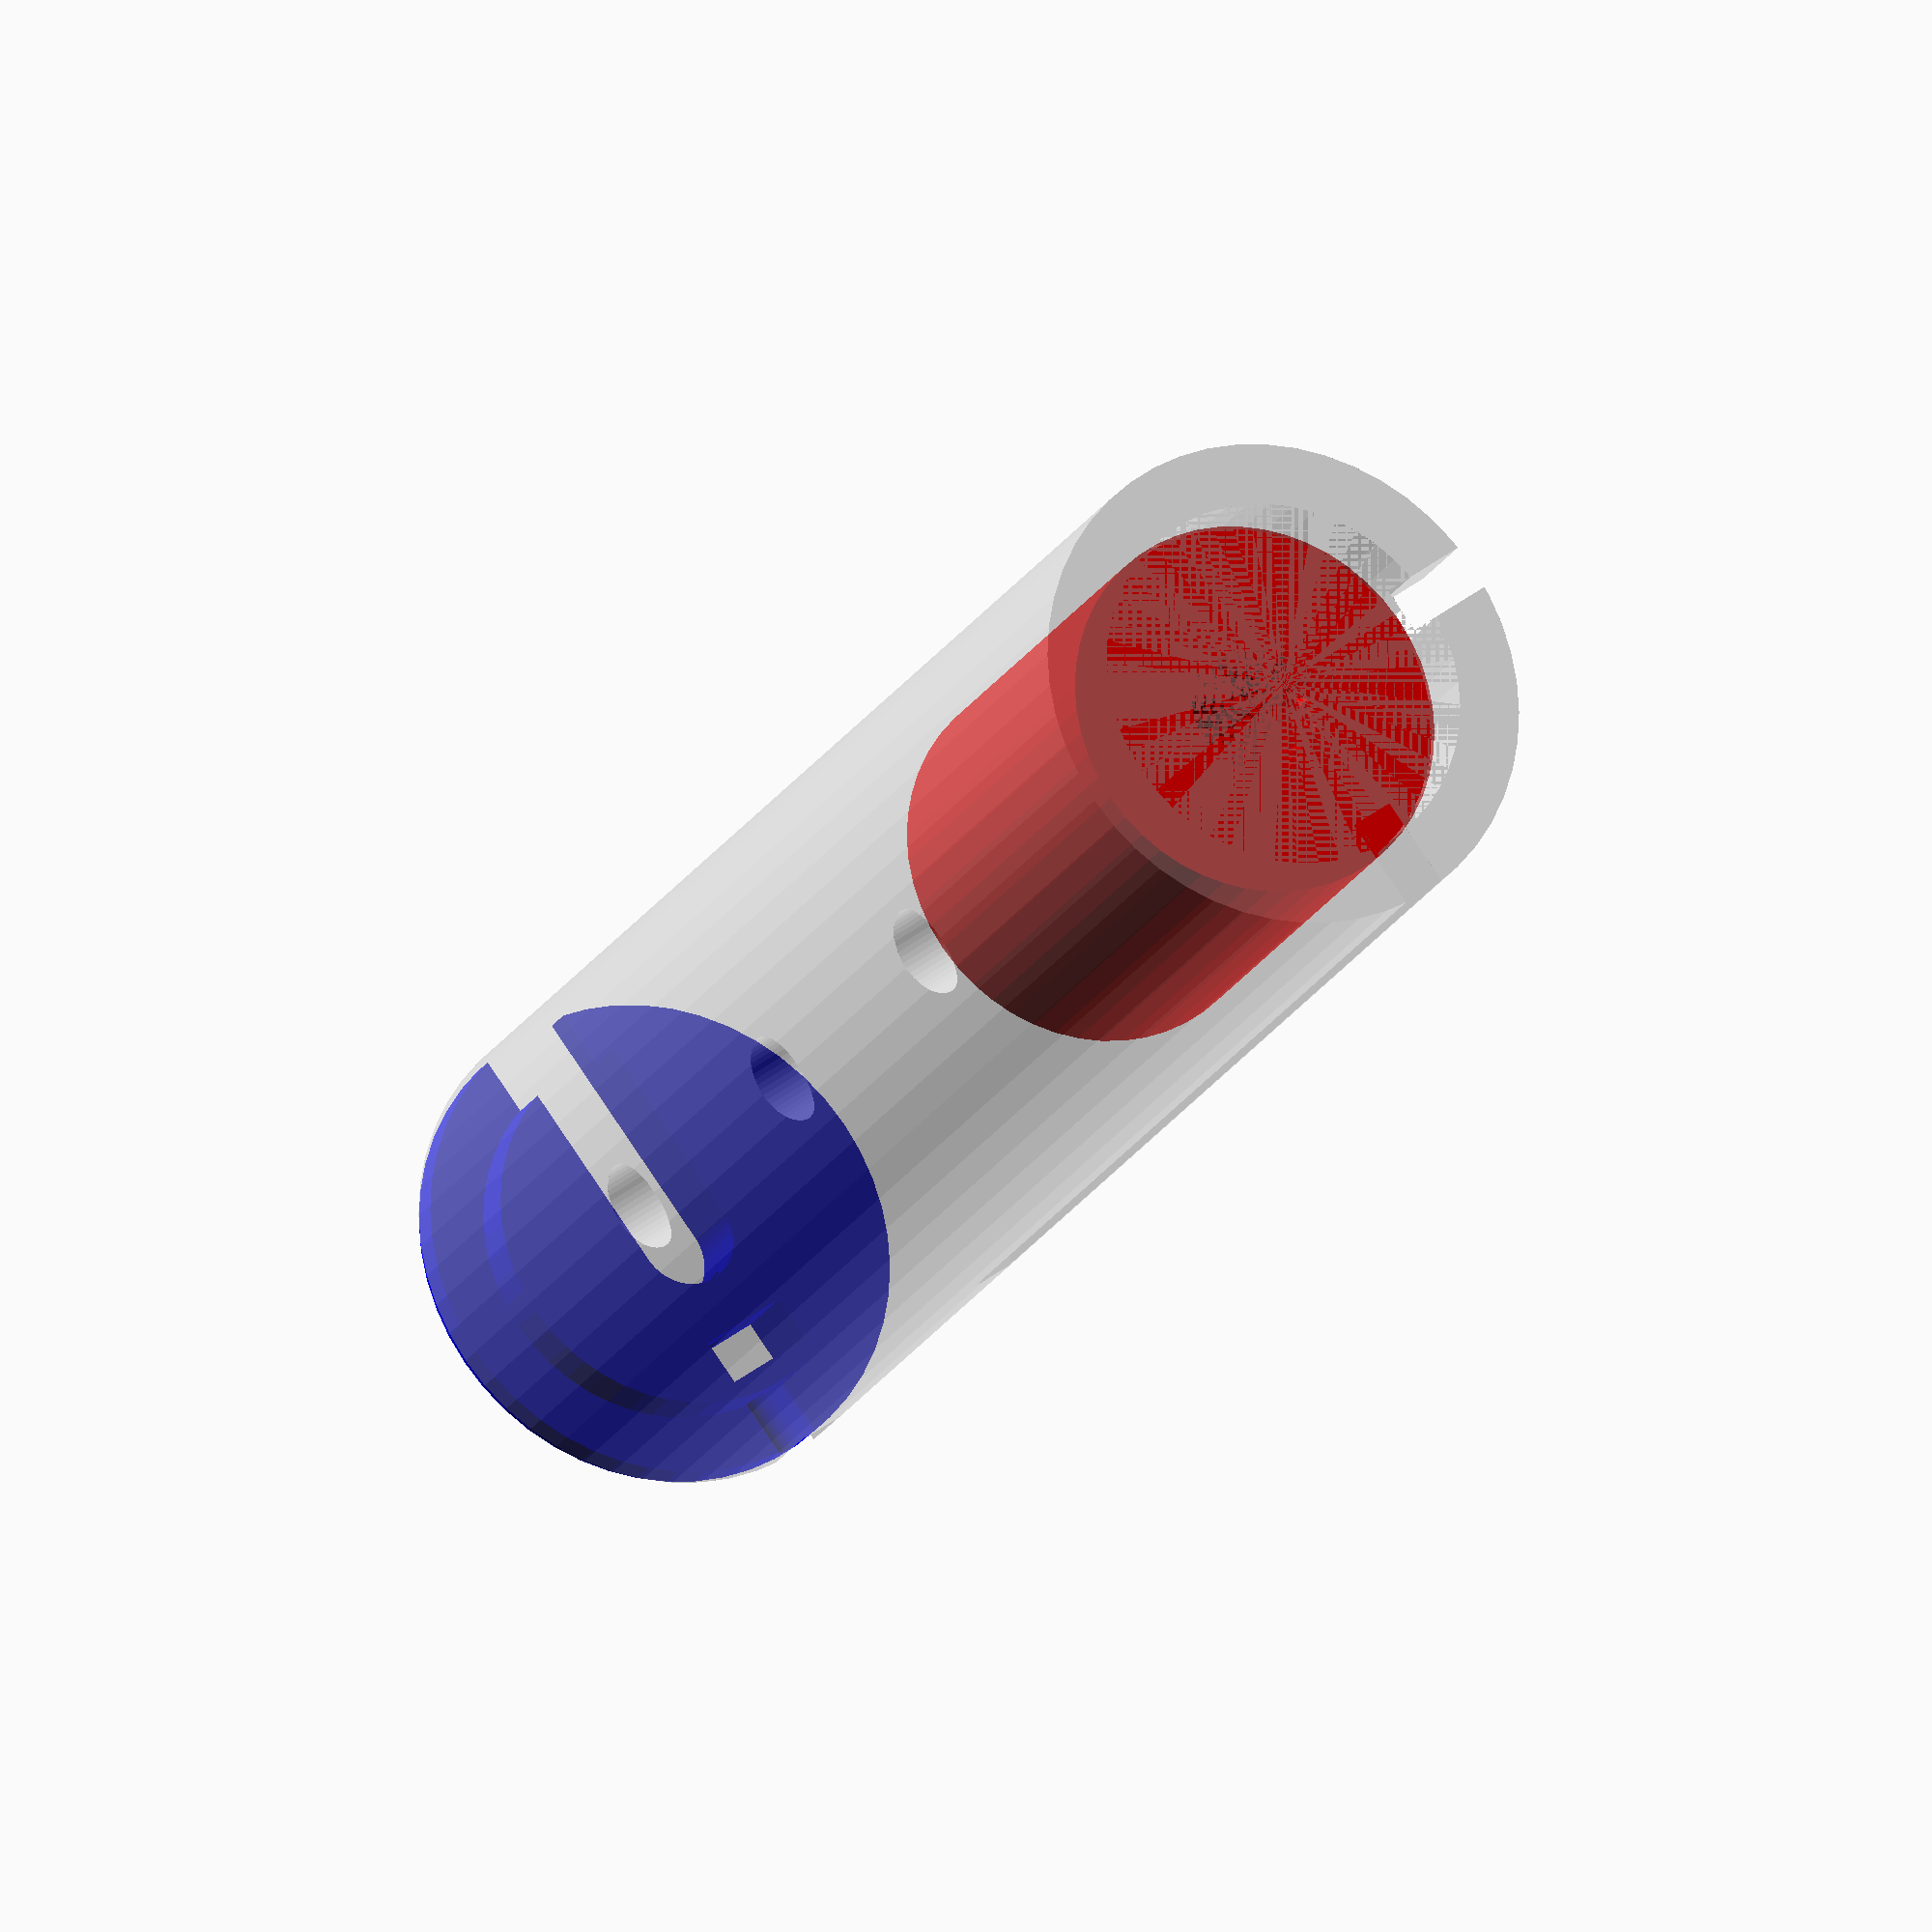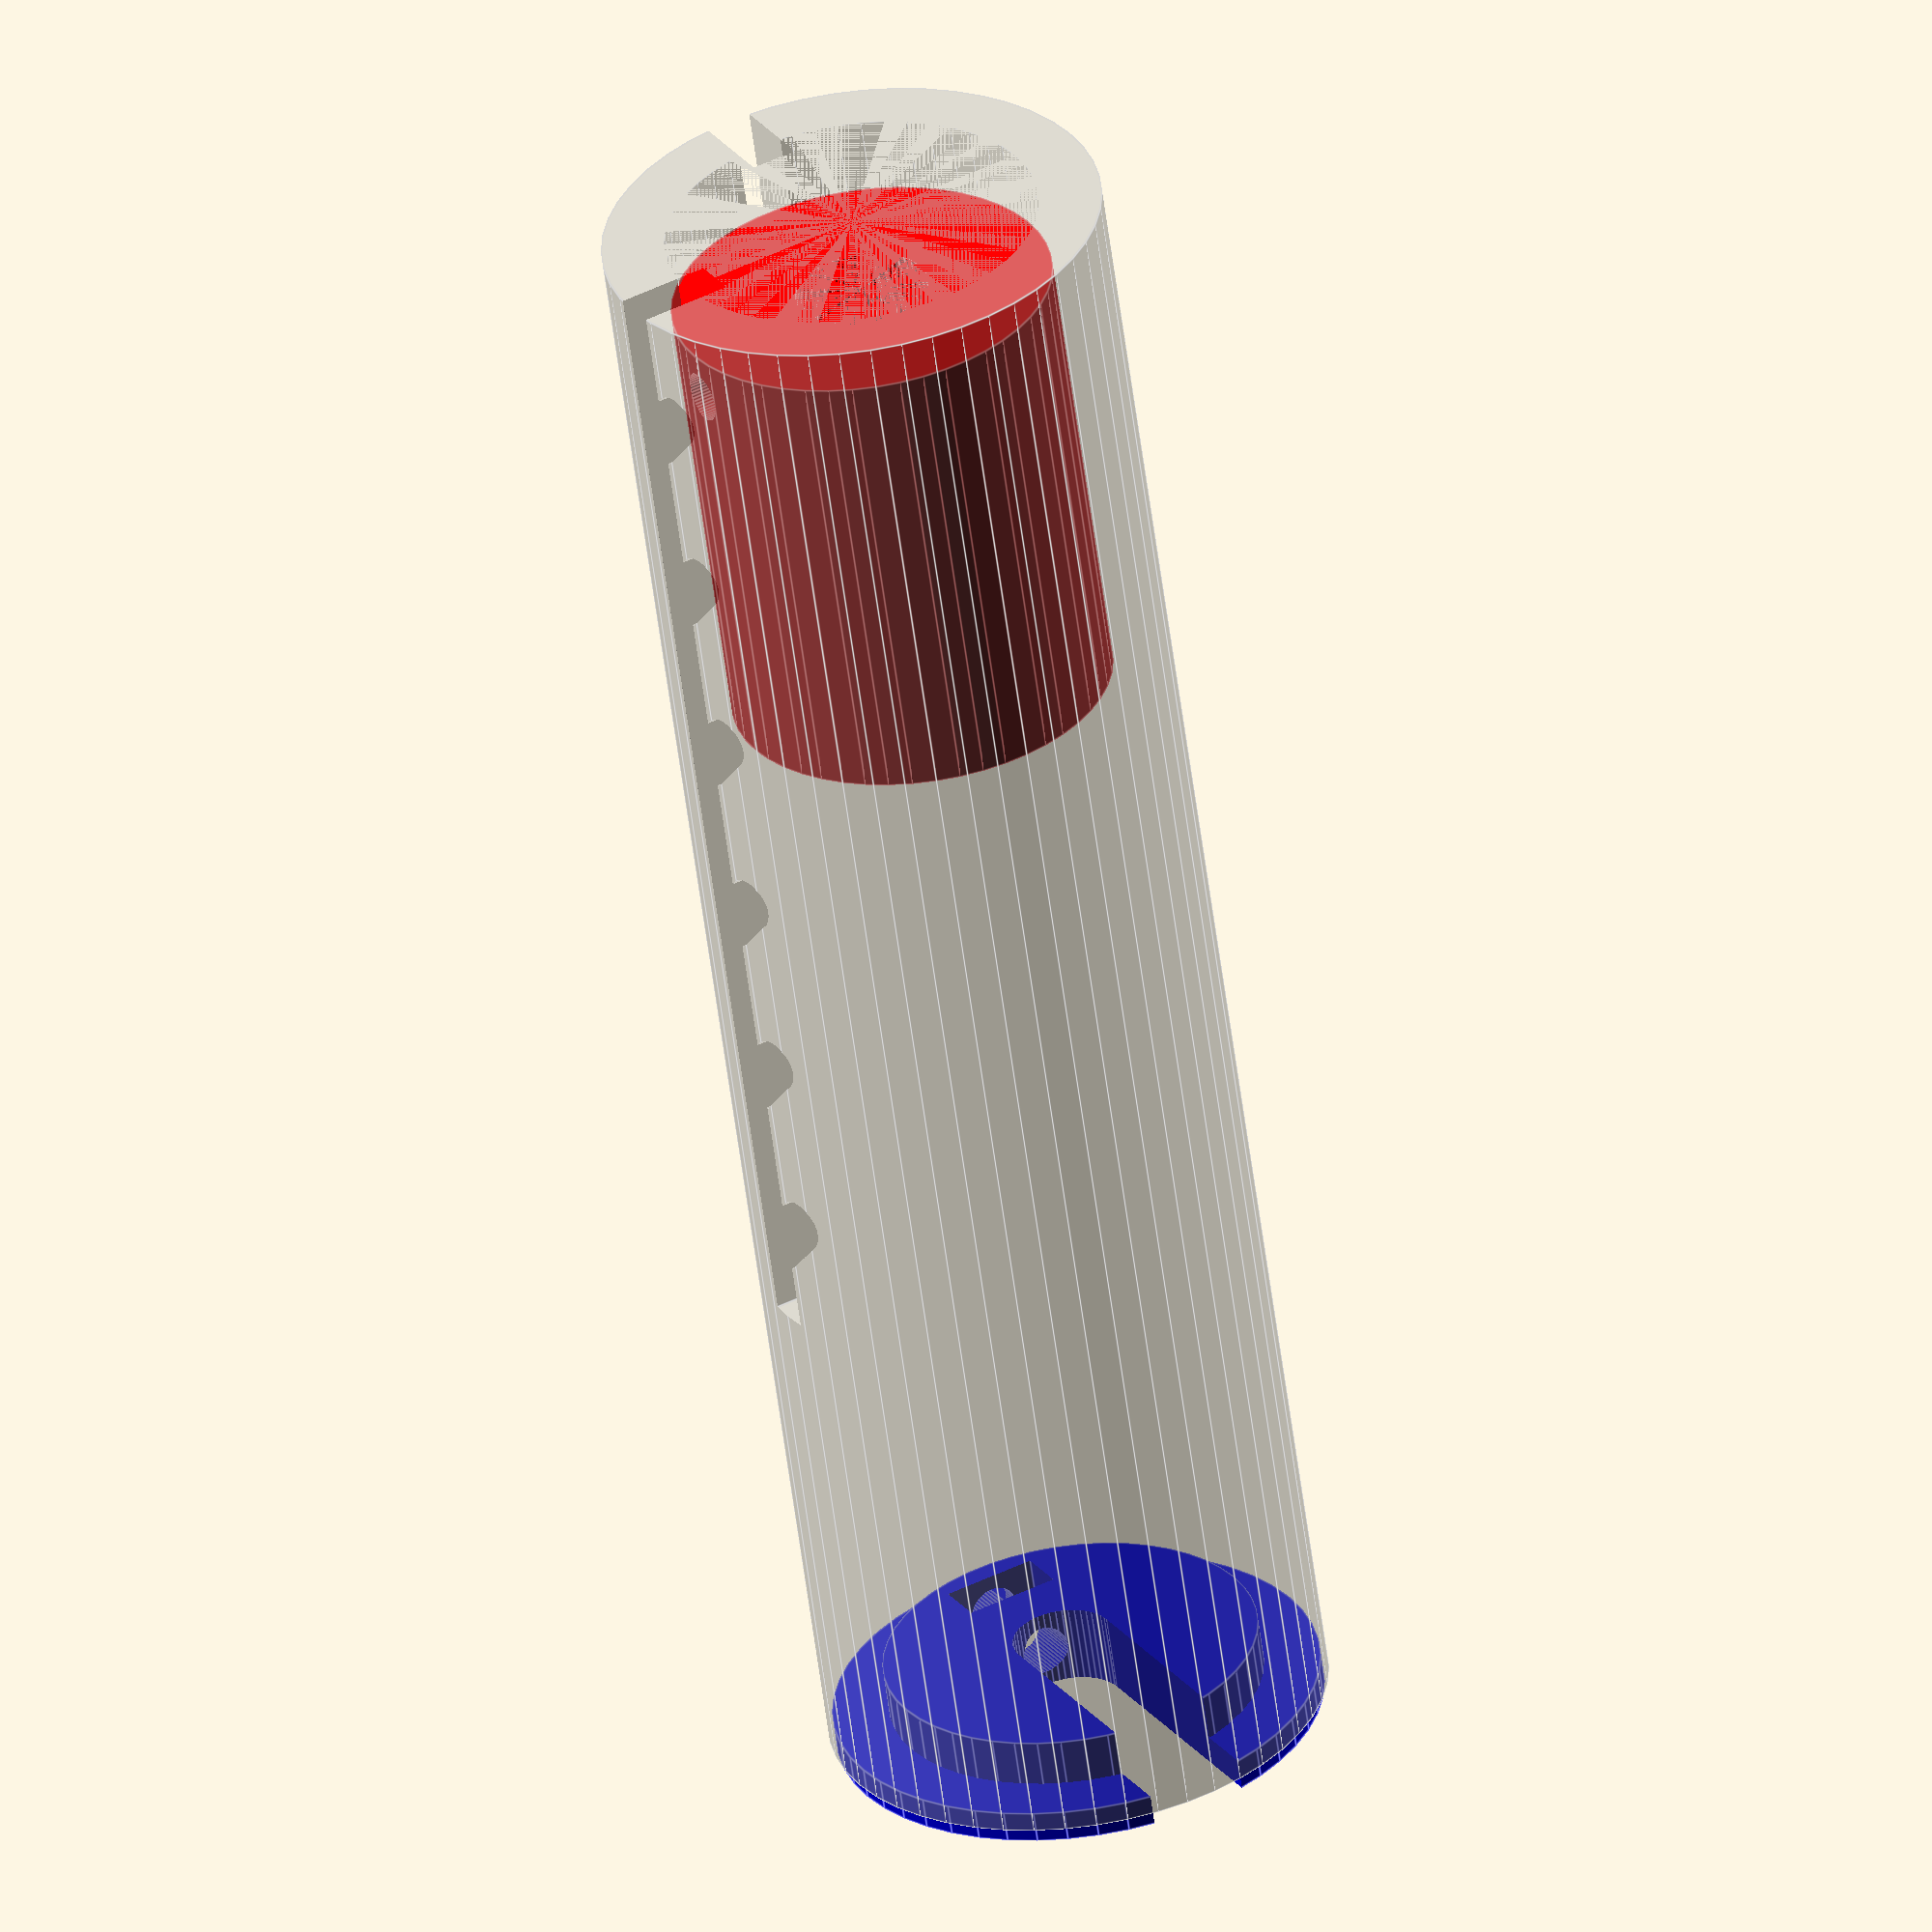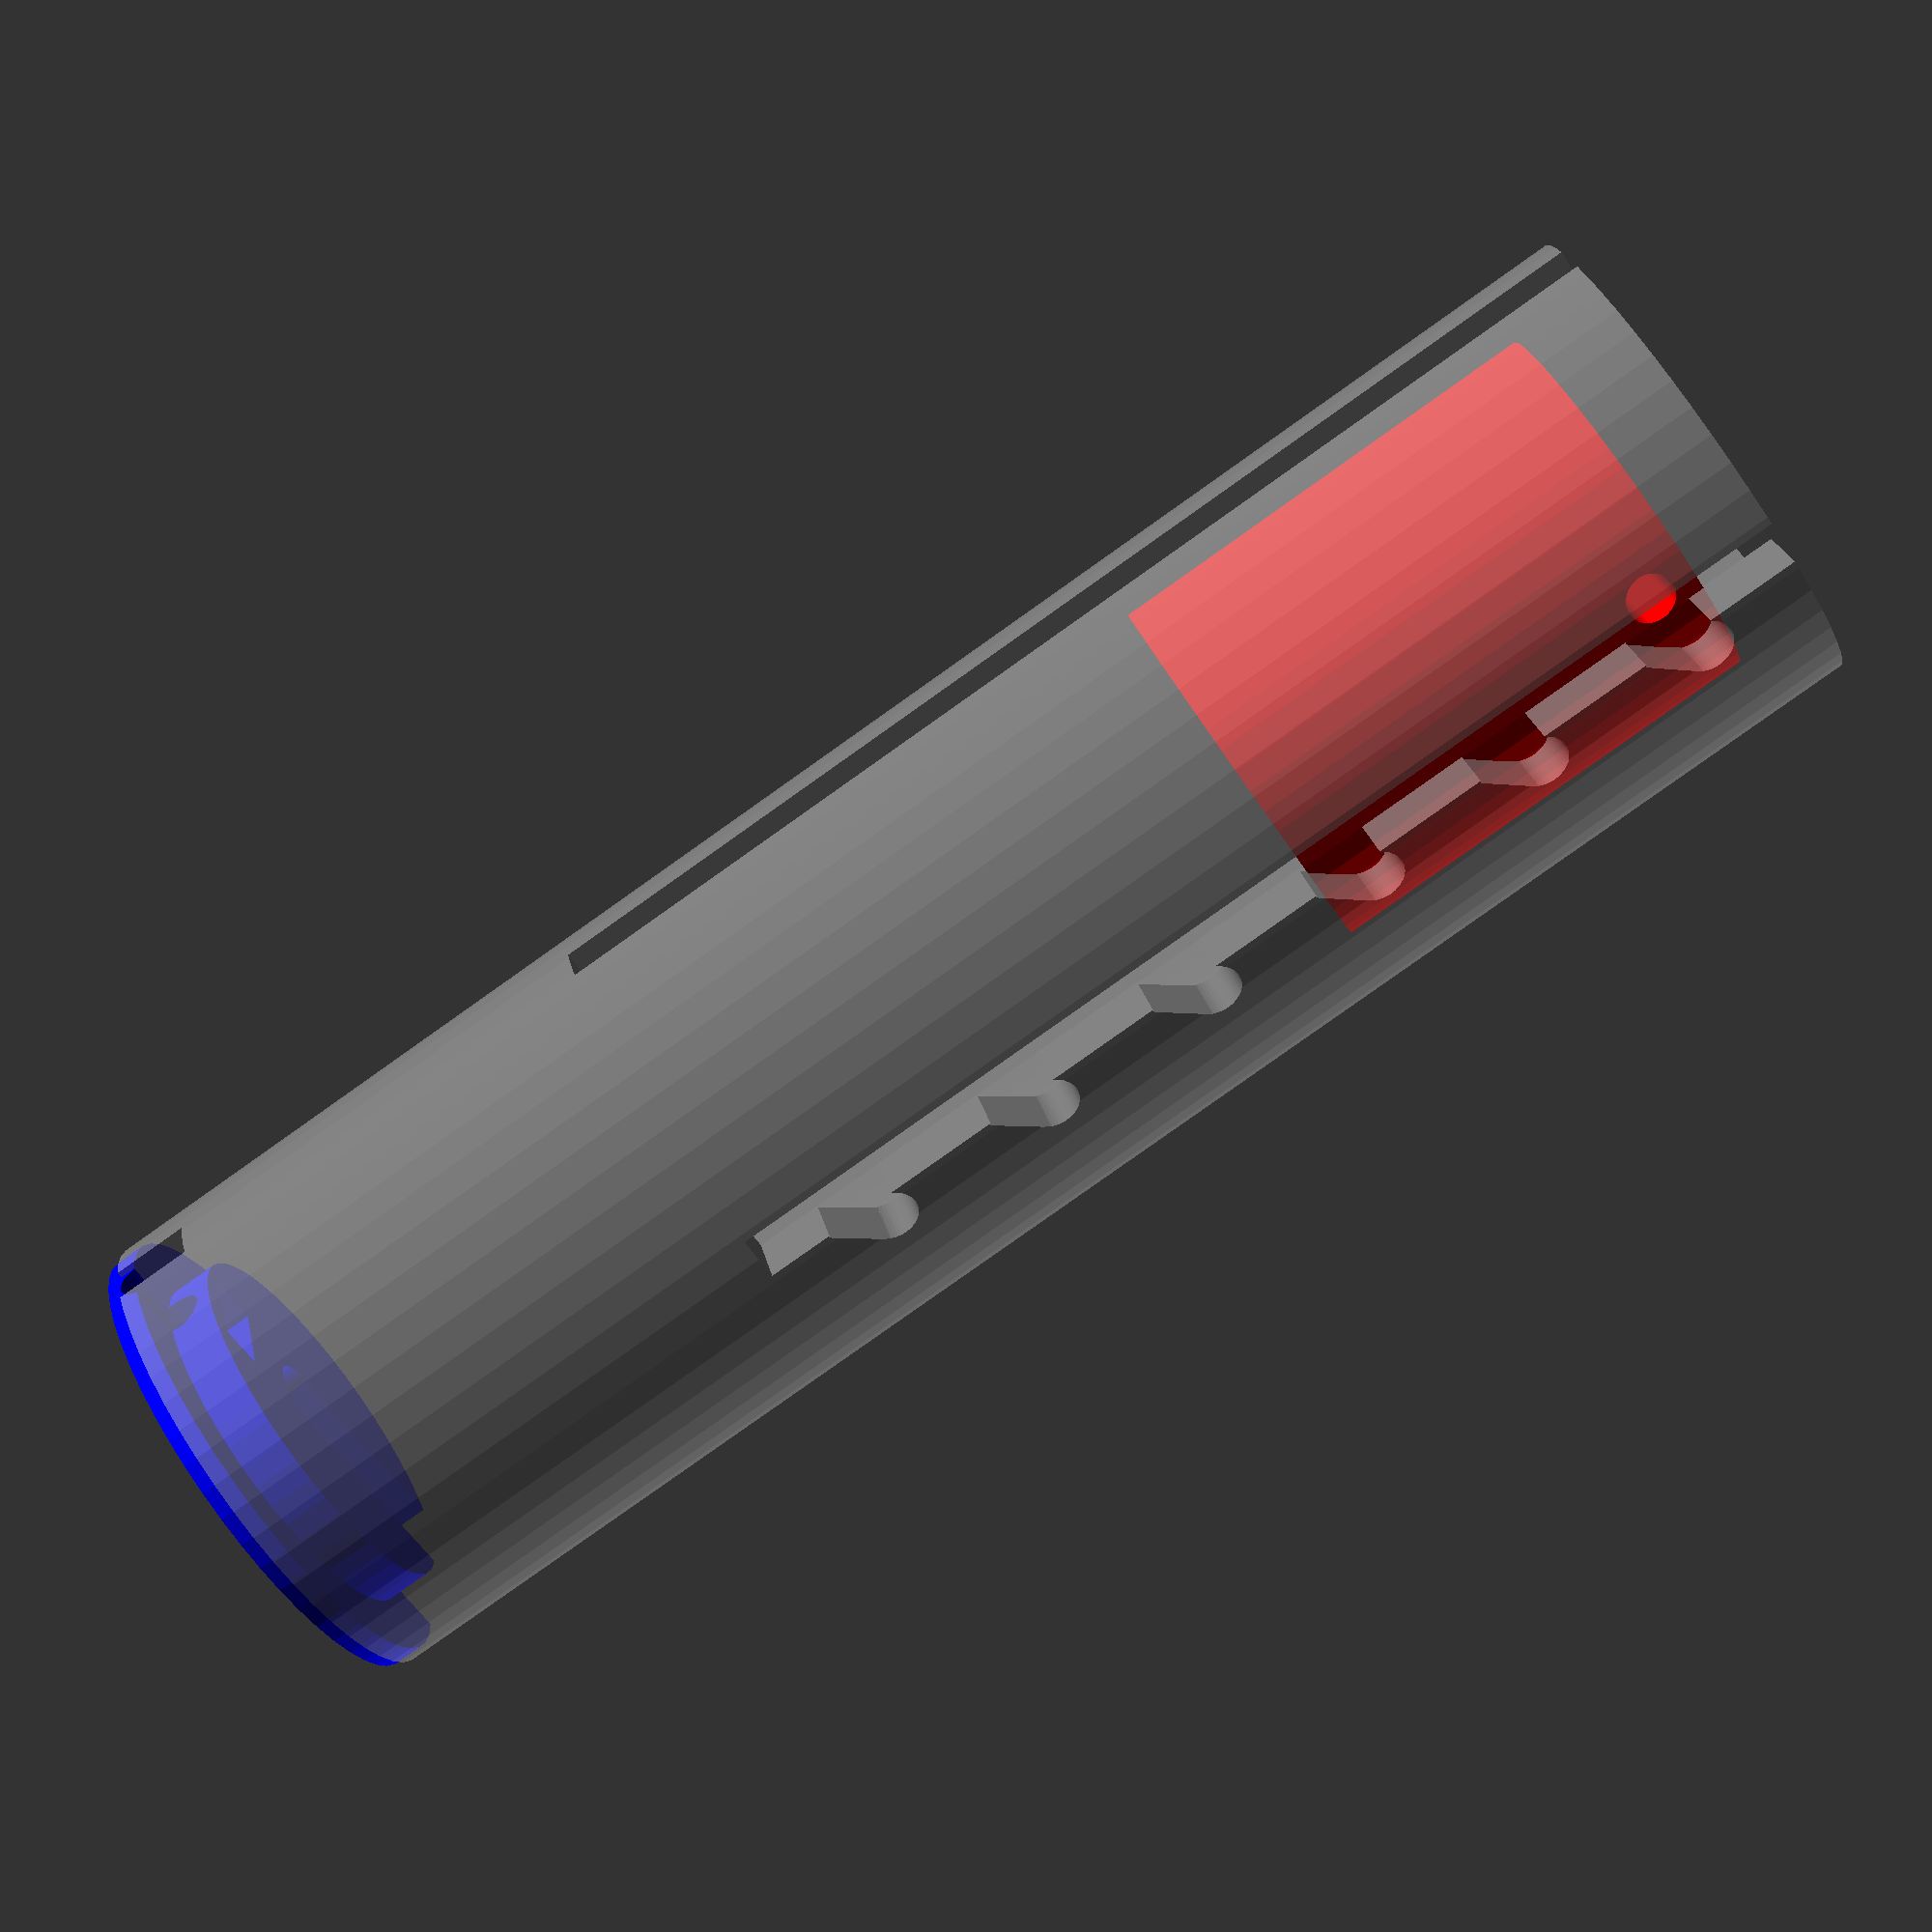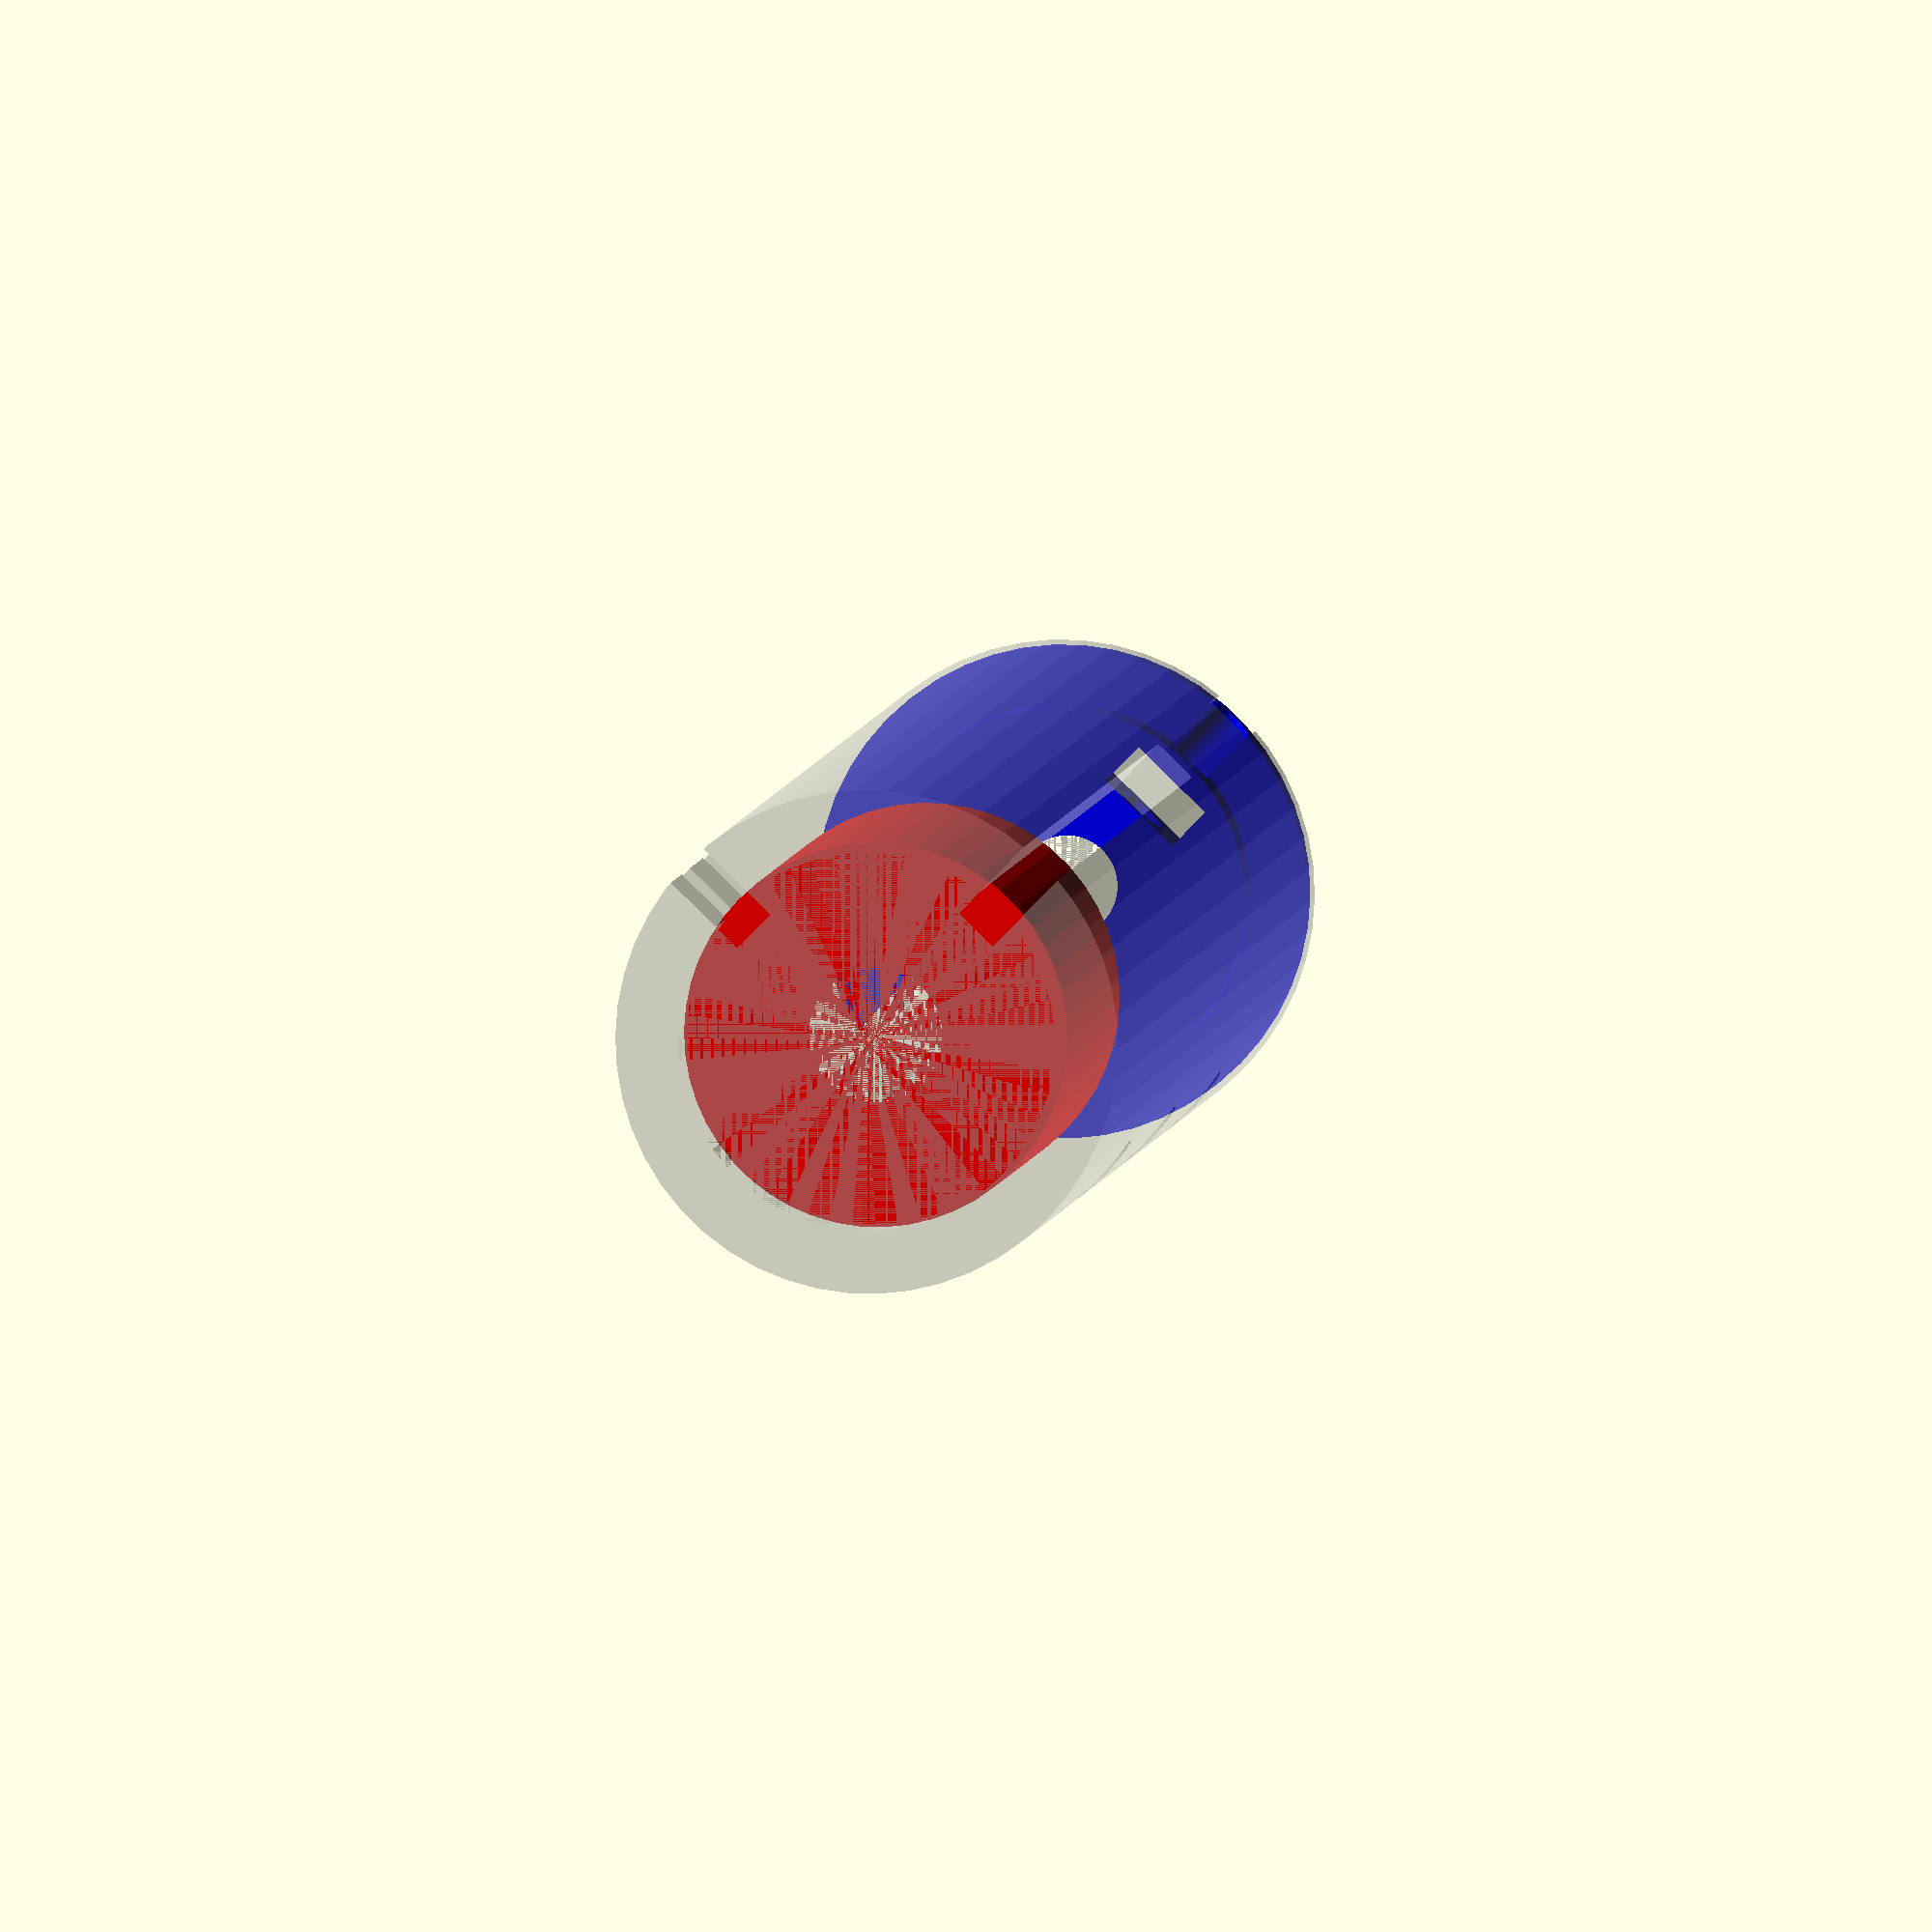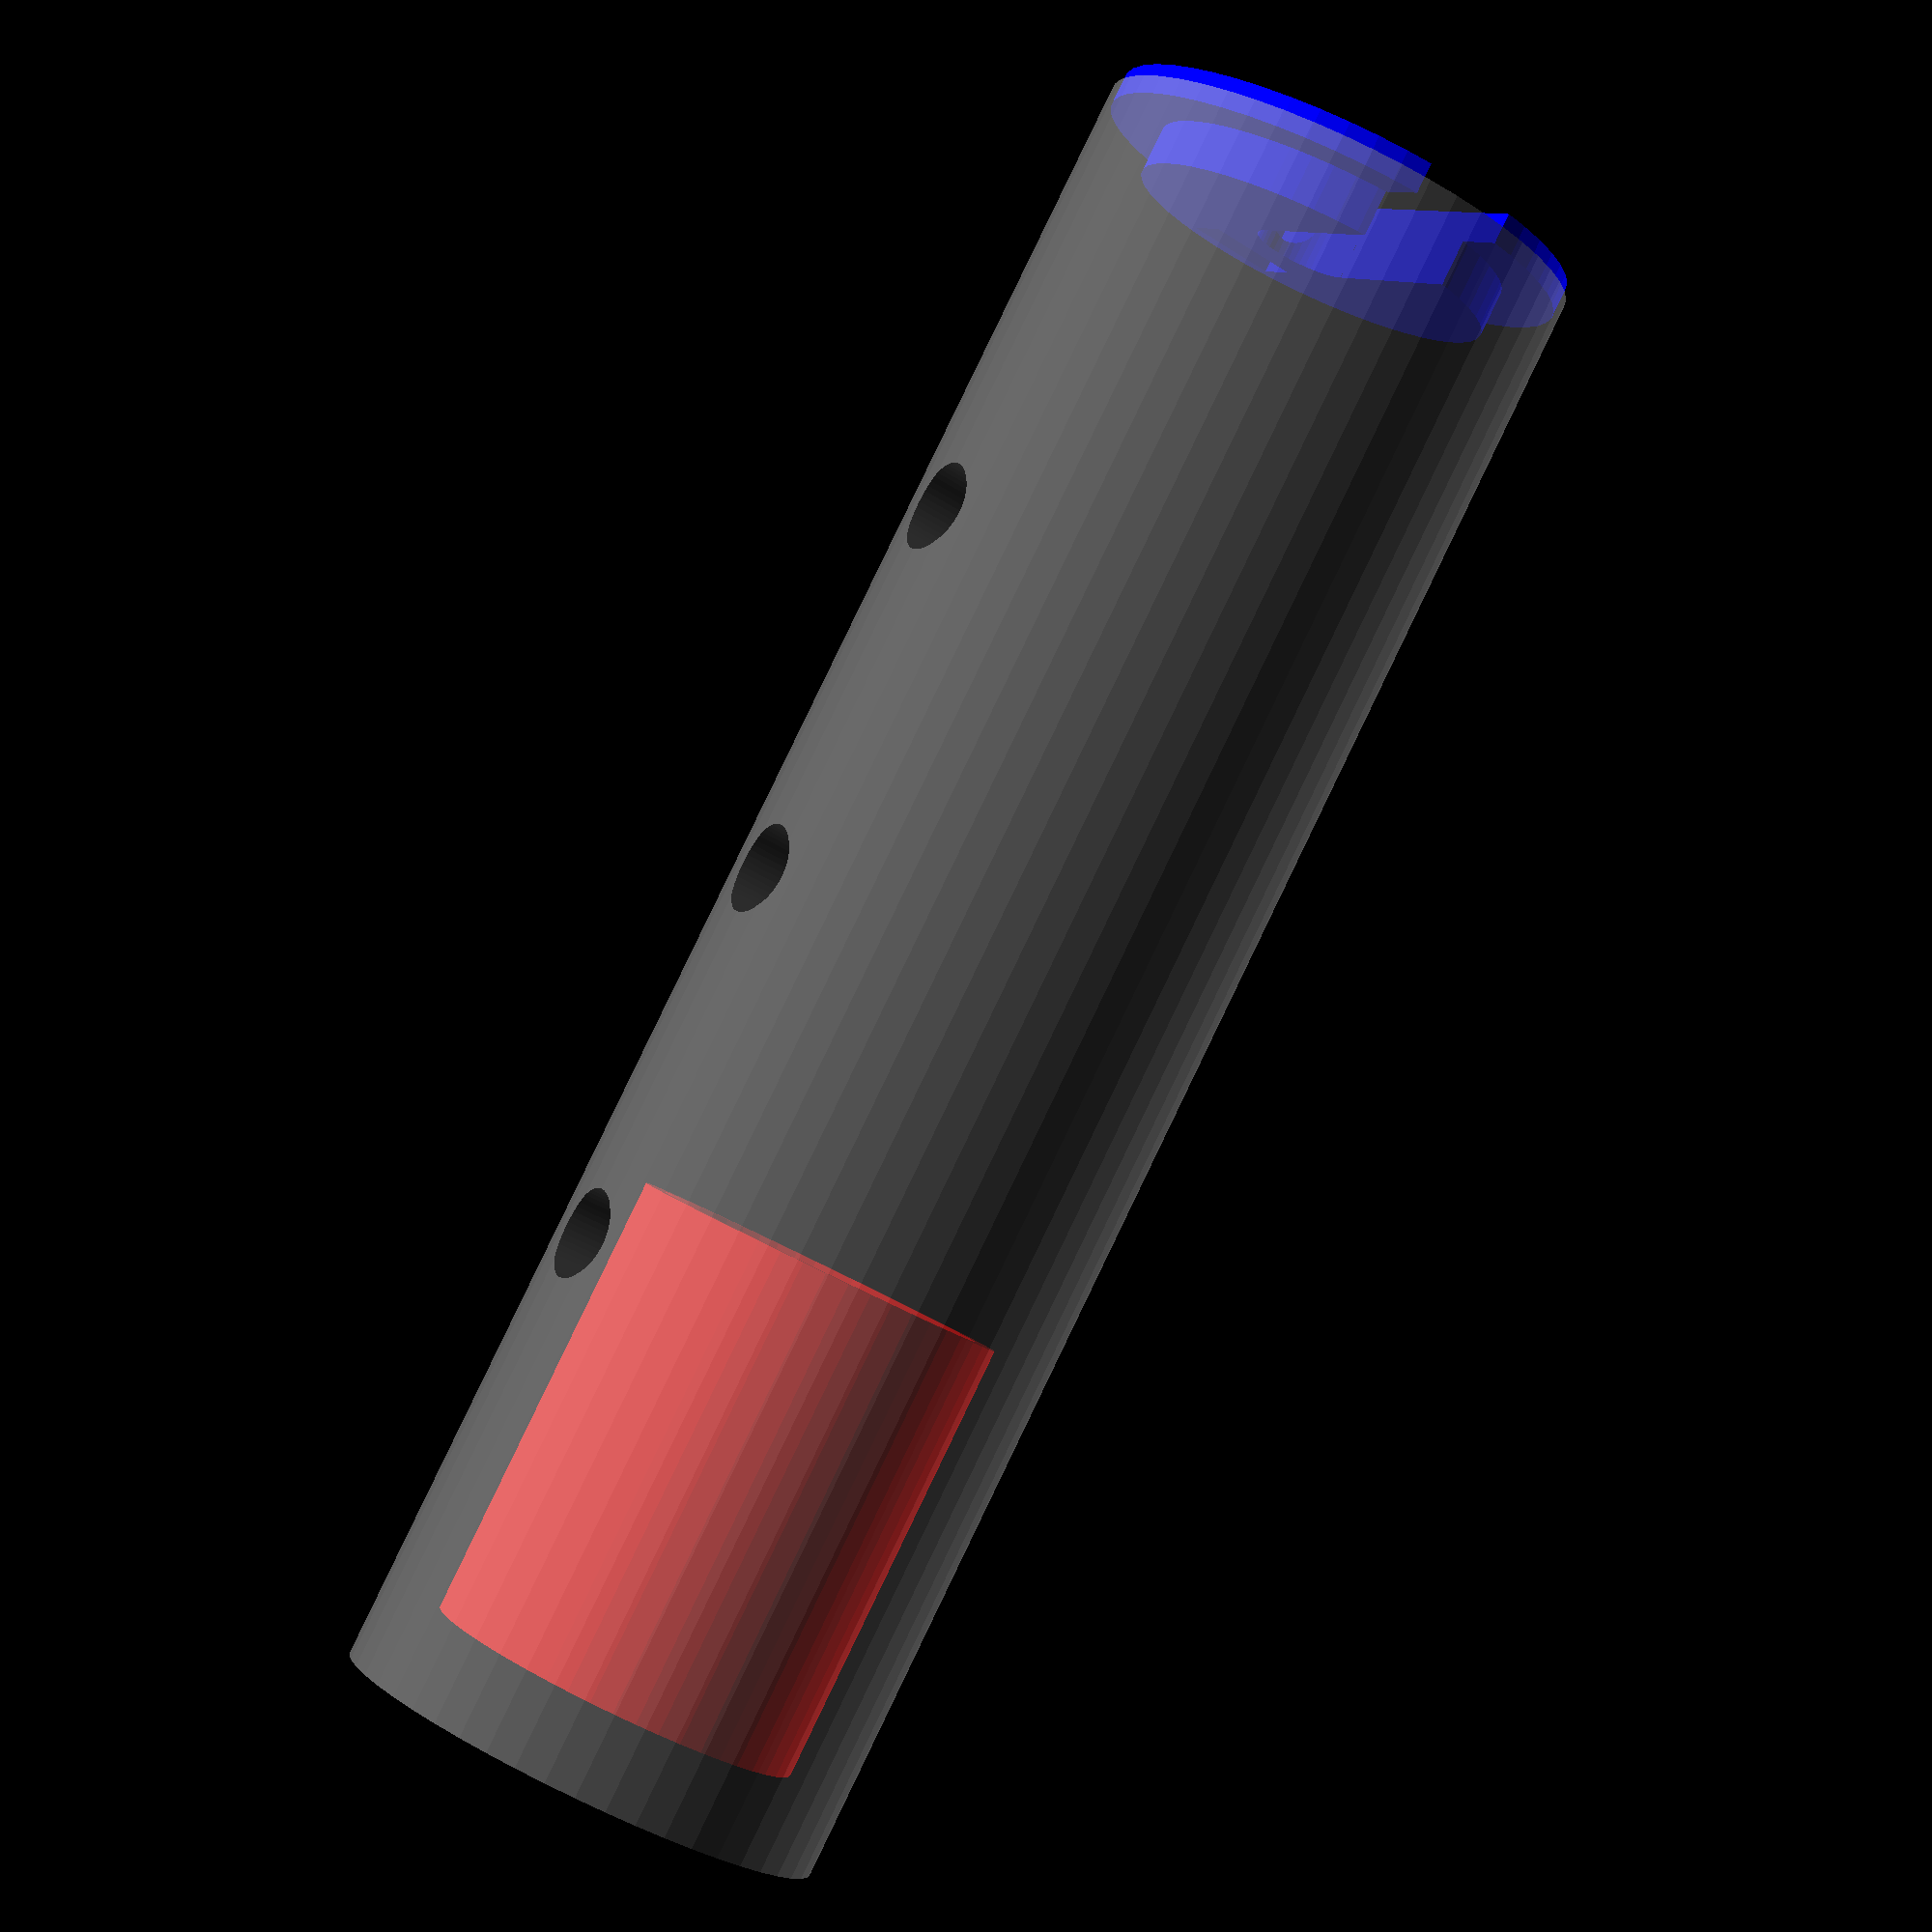
<openscad>
$fn=50;
rotate([180,0,180]) translate([0,0,-55]) color("blue") cover();

% difference(){
	cylinder(r=16, h=110, center=true);
	cylinder(r=12, h=110, center=true);
//	translate([0,5,60])cube([40, 30,20, ] ,center=true);
	ventHole();
	translate([0,0,25]) ventHole();
	translate([0,0,-25]) ventHole();
	translate([-15,0,-20])cube([10,3,80], center=true ); // later cut 
	translate([0,-15,-20])cube([3,10,80], center=true ); // top cut head end
	translate([0,-15,65])cube([3.2,10,30], center=true ); // top cut tail end
//	translate([0,0,50]) rotate([0,0,90]) slit2();
	slit2();
	translate([0,0,12]) slit2();
	translate([0,0,-12]) slit2();
	translate([0,0,-24]) slit2();
	translate([0,0,-36]) slit2();
	translate([0,0,-48]) slit2();

}

module ventHole() {
	rotate([0,90,0])translate([0,0,20]) cylinder (r=3, h=40, center=true);
}

module slit2() {
	translate([-13,3,0])rotate([0,90,0]) slit();
	}

module slit(){
	cylinder(r=1.7, h=10, center=true);
	rotate([0,0,135]) translate([0,1.7,0]) cube([3.4,4,10], center=true);
}

//!cover();
module cover(){
	h2=4;
	difference(){
		union(){
		translate([0,0,h2/2])	cylinder(r=12, h=h2, center=true);
		cylinder(r=15.6, h=2, center=true);
		}
		translate([0,-1,0]) rotate([0,0,90]) cylinder(r=3.2, h=9, center=true);
		translate([0,14,0]) cube([6.4,30,10], center=true ); // verticl cut 
		rotate([90,0,0]) translate([0,1.5,0]) cylinder(r=1.6,h=20); //screw
		translate([0,-9,0]) cube ([6,3,9], center=true) ; //hex nut
	}
}


translate([0,0,-50]) color("red") nosecone();
module nosecone() {
	difference (){
		cylinder(r=12.2, h=29.4);
		cylinder(r2=11, r1=8.5/2, h=30);
		rotate([90,0,-90]) translate([0,3,0]) cylinder(r=1.6,h=20); //screw
		}
}


	


</openscad>
<views>
elev=20.2 azim=36.8 roll=158.8 proj=o view=solid
elev=58.8 azim=209.5 roll=187.5 proj=o view=edges
elev=262.4 azim=111.2 roll=54.7 proj=p view=wireframe
elev=175.0 azim=315.9 roll=353.5 proj=o view=solid
elev=93.3 azim=151.1 roll=334.2 proj=p view=solid
</views>
